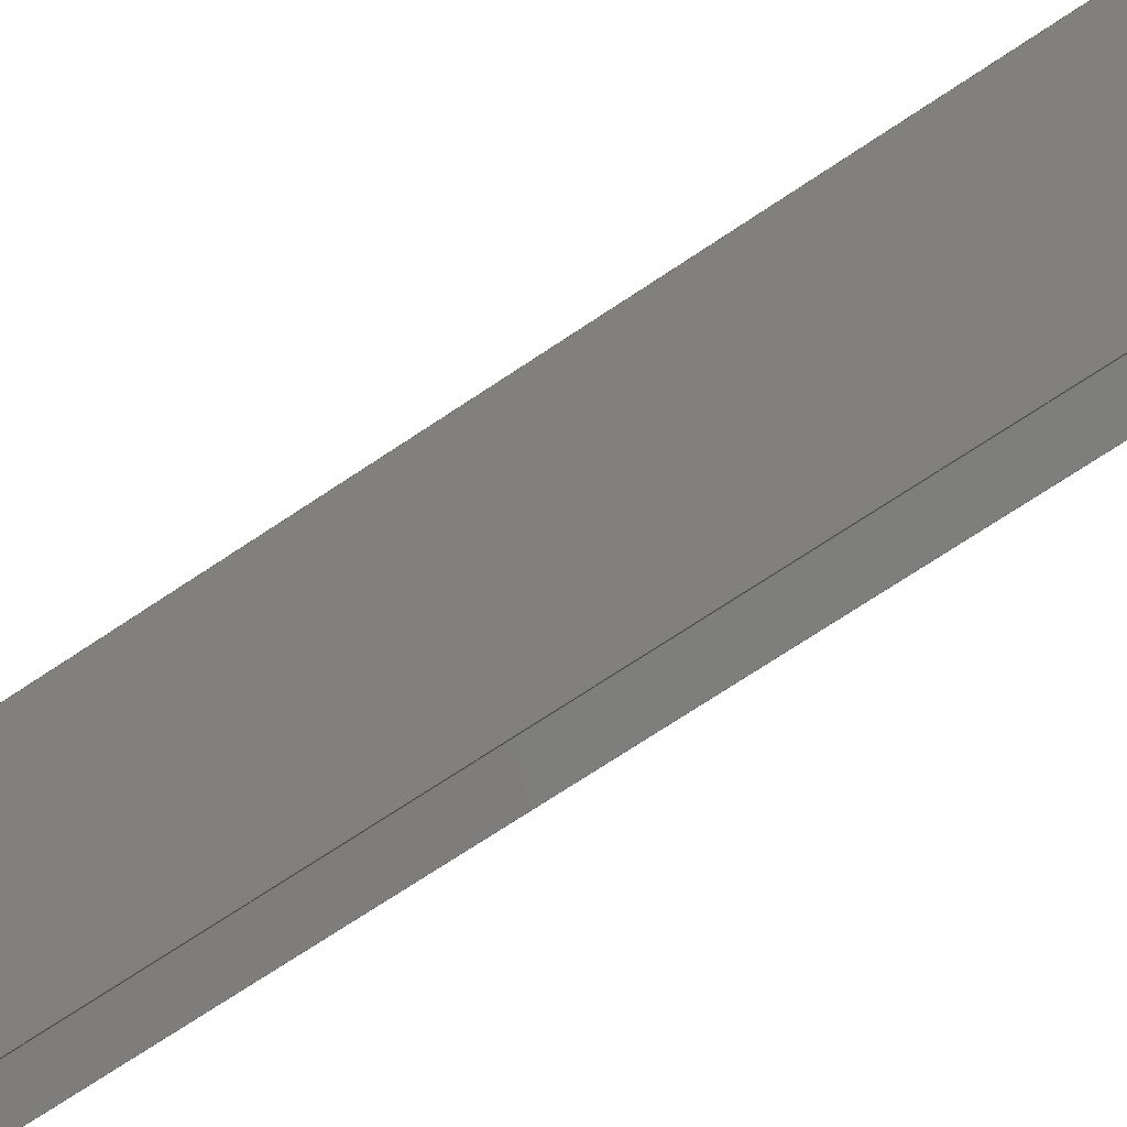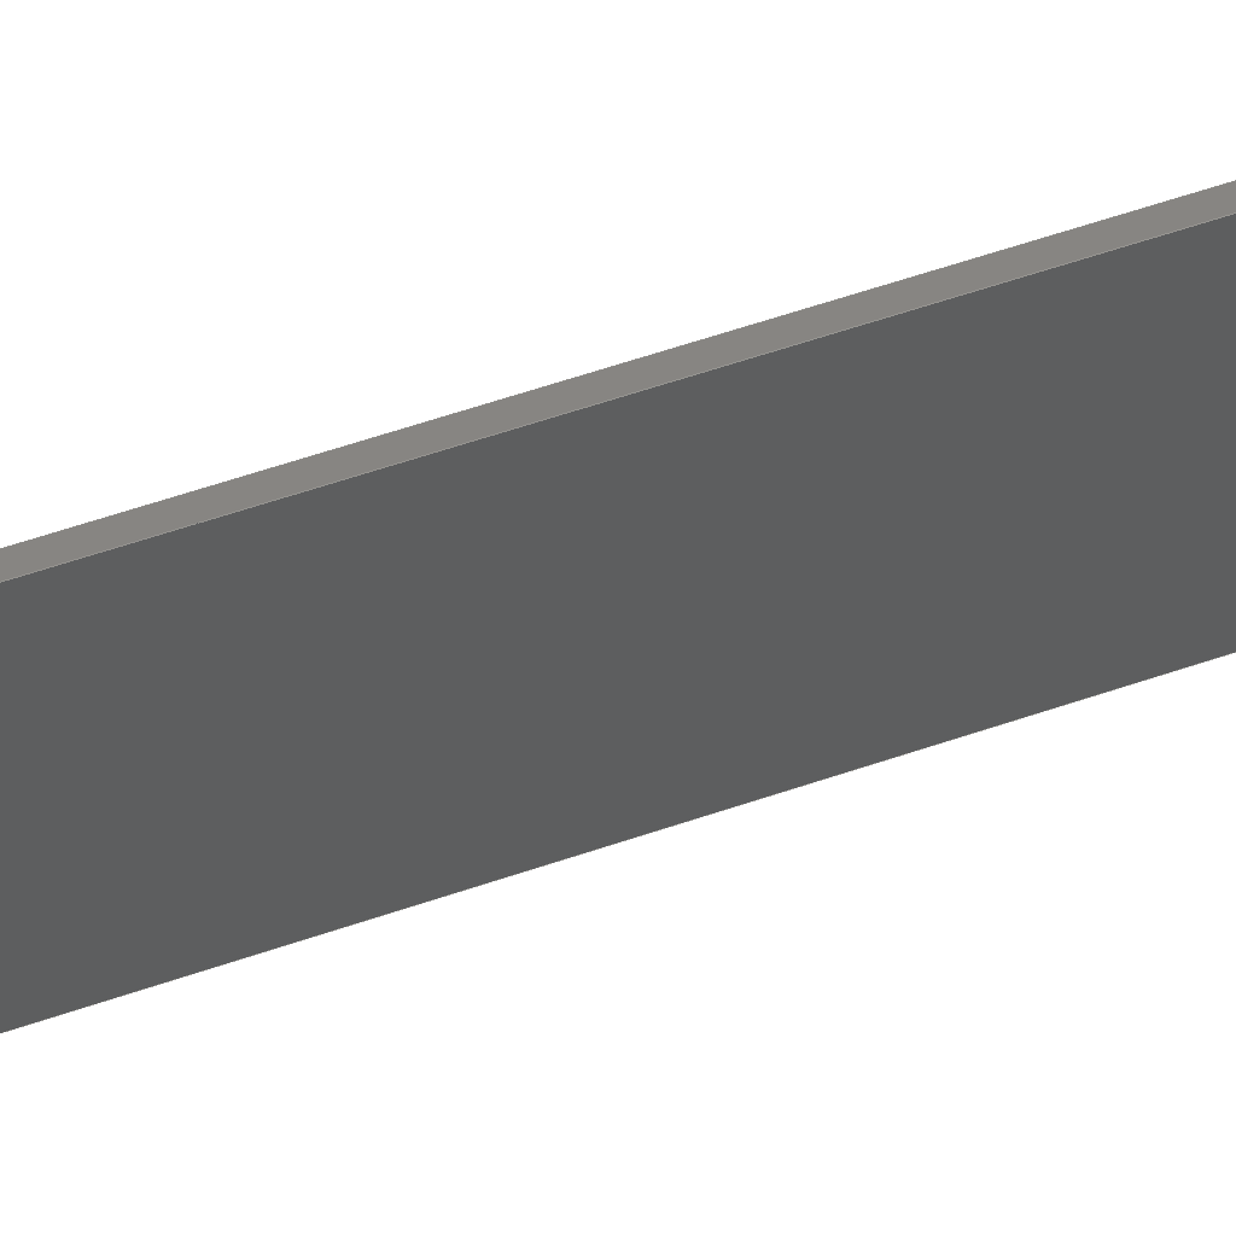
<metadata>
{"format":"step","ext":"step","renderer":"f3d","projection":"perspective","resolution":1024,"background":"white","views":[{"elev":-58.2,"azim":126.7,"up":"+Z"},{"elev":58.5,"azim":-109.6,"up":"+Z"}]}
</metadata>
<code>
ISO-10303-21;
DATA;
#1=MECHANICAL_DESIGN_GEOMETRIC_PRESENTATION_REPRESENTATION('',(#4),#412);
#2=SHAPE_REPRESENTATION_RELATIONSHIP('SRR','None',#419,#3);
#3=ADVANCED_BREP_SHAPE_REPRESENTATION('',(#5),#411);
#4=STYLED_ITEM('',(#429),#5);
#5=MANIFOLD_SOLID_BREP('Body2',#248);
#6=FACE_BOUND('',#32,.T.);
#7=FACE_OUTER_BOUND('',#22,.T.);
#8=FACE_OUTER_BOUND('',#23,.T.);
#9=FACE_OUTER_BOUND('',#24,.T.);
#10=FACE_OUTER_BOUND('',#25,.T.);
#11=FACE_OUTER_BOUND('',#26,.T.);
#12=FACE_OUTER_BOUND('',#27,.T.);
#13=FACE_OUTER_BOUND('',#28,.T.);
#14=FACE_OUTER_BOUND('',#29,.T.);
#15=FACE_OUTER_BOUND('',#30,.T.);
#16=FACE_OUTER_BOUND('',#31,.T.);
#17=FACE_OUTER_BOUND('',#33,.T.);
#18=FACE_OUTER_BOUND('',#34,.T.);
#19=FACE_OUTER_BOUND('',#35,.T.);
#20=FACE_OUTER_BOUND('',#36,.T.);
#21=FACE_OUTER_BOUND('',#37,.T.);
#22=EDGE_LOOP('',(#154,#155,#156,#157));
#23=EDGE_LOOP('',(#158,#159,#160,#161));
#24=EDGE_LOOP('',(#162,#163,#164,#165));
#25=EDGE_LOOP('',(#166,#167,#168,#169));
#26=EDGE_LOOP('',(#170,#171,#172,#173));
#27=EDGE_LOOP('',(#174,#175,#176,#177));
#28=EDGE_LOOP('',(#178,#179,#180,#181));
#29=EDGE_LOOP('',(#182,#183,#184,#185));
#30=EDGE_LOOP('',(#186,#187,#188,#189));
#31=EDGE_LOOP('',(#190,#191,#192,#193));
#32=EDGE_LOOP('',(#194,#195,#196,#197));
#33=EDGE_LOOP('',(#198,#199,#200,#201));
#34=EDGE_LOOP('',(#202,#203,#204,#205));
#35=EDGE_LOOP('',(#206,#207,#208,#209));
#36=EDGE_LOOP('',(#210,#211,#212,#213));
#37=EDGE_LOOP('',(#214,#215,#216,#217));
#38=LINE('',#345,#70);
#39=LINE('',#347,#71);
#40=LINE('',#349,#72);
#41=LINE('',#350,#73);
#42=LINE('',#353,#74);
#43=LINE('',#355,#75);
#44=LINE('',#356,#76);
#45=LINE('',#359,#77);
#46=LINE('',#361,#78);
#47=LINE('',#362,#79);
#48=LINE('',#364,#80);
#49=LINE('',#365,#81);
#50=LINE('',#368,#82);
#51=LINE('',#370,#83);
#52=LINE('',#371,#84);
#53=LINE('',#374,#85);
#54=LINE('',#375,#86);
#55=LINE('',#379,#87);
#56=LINE('',#380,#88);
#57=LINE('',#382,#89);
#58=LINE('',#386,#90);
#59=LINE('',#388,#91);
#60=LINE('',#390,#92);
#61=LINE('',#391,#93);
#62=LINE('',#394,#94);
#63=LINE('',#396,#95);
#64=LINE('',#397,#96);
#65=LINE('',#400,#97);
#66=LINE('',#402,#98);
#67=LINE('',#403,#99);
#68=LINE('',#405,#100);
#69=LINE('',#406,#101);
#70=VECTOR('',#281,10);
#71=VECTOR('',#282,10);
#72=VECTOR('',#283,10);
#73=VECTOR('',#284,10);
#74=VECTOR('',#287,10);
#75=VECTOR('',#288,10);
#76=VECTOR('',#289,10);
#77=VECTOR('',#292,10);
#78=VECTOR('',#293,10);
#79=VECTOR('',#294,10);
#80=VECTOR('',#297,10);
#81=VECTOR('',#298,10);
#82=VECTOR('',#301,10);
#83=VECTOR('',#302,10);
#84=VECTOR('',#303,10);
#85=VECTOR('',#306,10);
#86=VECTOR('',#307,10);
#87=VECTOR('',#312,10);
#88=VECTOR('',#313,10);
#89=VECTOR('',#316,10);
#90=VECTOR('',#319,10);
#91=VECTOR('',#320,10);
#92=VECTOR('',#321,10);
#93=VECTOR('',#322,10);
#94=VECTOR('',#325,10);
#95=VECTOR('',#326,10);
#96=VECTOR('',#327,10);
#97=VECTOR('',#330,10);
#98=VECTOR('',#331,10);
#99=VECTOR('',#332,10);
#100=VECTOR('',#335,10);
#101=VECTOR('',#336,10);
#102=VERTEX_POINT('',#343);
#103=VERTEX_POINT('',#344);
#104=VERTEX_POINT('',#346);
#105=VERTEX_POINT('',#348);
#106=VERTEX_POINT('',#352);
#107=VERTEX_POINT('',#354);
#108=VERTEX_POINT('',#358);
#109=VERTEX_POINT('',#360);
#110=VERTEX_POINT('',#367);
#111=VERTEX_POINT('',#369);
#112=VERTEX_POINT('',#373);
#113=VERTEX_POINT('',#378);
#114=VERTEX_POINT('',#384);
#115=VERTEX_POINT('',#385);
#116=VERTEX_POINT('',#387);
#117=VERTEX_POINT('',#389);
#118=VERTEX_POINT('',#393);
#119=VERTEX_POINT('',#395);
#120=VERTEX_POINT('',#399);
#121=VERTEX_POINT('',#401);
#122=EDGE_CURVE('',#102,#103,#38,.T.);
#123=EDGE_CURVE('',#103,#104,#39,.T.);
#124=EDGE_CURVE('',#104,#105,#40,.T.);
#125=EDGE_CURVE('',#102,#105,#41,.T.);
#126=EDGE_CURVE('',#103,#106,#42,.T.);
#127=EDGE_CURVE('',#106,#107,#43,.T.);
#128=EDGE_CURVE('',#107,#104,#44,.T.);
#129=EDGE_CURVE('',#106,#108,#45,.T.);
#130=EDGE_CURVE('',#108,#109,#46,.T.);
#131=EDGE_CURVE('',#109,#107,#47,.T.);
#132=EDGE_CURVE('',#105,#109,#48,.T.);
#133=EDGE_CURVE('',#108,#102,#49,.T.);
#134=EDGE_CURVE('',#110,#105,#50,.T.);
#135=EDGE_CURVE('',#111,#110,#51,.T.);
#136=EDGE_CURVE('',#111,#109,#52,.T.);
#137=EDGE_CURVE('',#112,#104,#53,.T.);
#138=EDGE_CURVE('',#110,#112,#54,.T.);
#139=EDGE_CURVE('',#113,#107,#55,.T.);
#140=EDGE_CURVE('',#112,#113,#56,.T.);
#141=EDGE_CURVE('',#113,#111,#57,.T.);
#142=EDGE_CURVE('',#114,#115,#58,.T.);
#143=EDGE_CURVE('',#114,#116,#59,.T.);
#144=EDGE_CURVE('',#117,#116,#60,.T.);
#145=EDGE_CURVE('',#115,#117,#61,.T.);
#146=EDGE_CURVE('',#115,#118,#62,.T.);
#147=EDGE_CURVE('',#119,#117,#63,.T.);
#148=EDGE_CURVE('',#118,#119,#64,.T.);
#149=EDGE_CURVE('',#120,#118,#65,.T.);
#150=EDGE_CURVE('',#121,#119,#66,.T.);
#151=EDGE_CURVE('',#120,#121,#67,.T.);
#152=EDGE_CURVE('',#114,#120,#68,.T.);
#153=EDGE_CURVE('',#116,#121,#69,.T.);
#154=ORIENTED_EDGE('',*,*,#122,.T.);
#155=ORIENTED_EDGE('',*,*,#123,.T.);
#156=ORIENTED_EDGE('',*,*,#124,.T.);
#157=ORIENTED_EDGE('',*,*,#125,.F.);
#158=ORIENTED_EDGE('',*,*,#126,.T.);
#159=ORIENTED_EDGE('',*,*,#127,.T.);
#160=ORIENTED_EDGE('',*,*,#128,.T.);
#161=ORIENTED_EDGE('',*,*,#123,.F.);
#162=ORIENTED_EDGE('',*,*,#129,.T.);
#163=ORIENTED_EDGE('',*,*,#130,.T.);
#164=ORIENTED_EDGE('',*,*,#131,.T.);
#165=ORIENTED_EDGE('',*,*,#127,.F.);
#166=ORIENTED_EDGE('',*,*,#132,.T.);
#167=ORIENTED_EDGE('',*,*,#130,.F.);
#168=ORIENTED_EDGE('',*,*,#133,.T.);
#169=ORIENTED_EDGE('',*,*,#125,.T.);
#170=ORIENTED_EDGE('',*,*,#132,.F.);
#171=ORIENTED_EDGE('',*,*,#134,.F.);
#172=ORIENTED_EDGE('',*,*,#135,.F.);
#173=ORIENTED_EDGE('',*,*,#136,.T.);
#174=ORIENTED_EDGE('',*,*,#124,.F.);
#175=ORIENTED_EDGE('',*,*,#137,.F.);
#176=ORIENTED_EDGE('',*,*,#138,.F.);
#177=ORIENTED_EDGE('',*,*,#134,.T.);
#178=ORIENTED_EDGE('',*,*,#122,.F.);
#179=ORIENTED_EDGE('',*,*,#133,.F.);
#180=ORIENTED_EDGE('',*,*,#129,.F.);
#181=ORIENTED_EDGE('',*,*,#126,.F.);
#182=ORIENTED_EDGE('',*,*,#128,.F.);
#183=ORIENTED_EDGE('',*,*,#139,.F.);
#184=ORIENTED_EDGE('',*,*,#140,.F.);
#185=ORIENTED_EDGE('',*,*,#137,.T.);
#186=ORIENTED_EDGE('',*,*,#131,.F.);
#187=ORIENTED_EDGE('',*,*,#136,.F.);
#188=ORIENTED_EDGE('',*,*,#141,.F.);
#189=ORIENTED_EDGE('',*,*,#139,.T.);
#190=ORIENTED_EDGE('',*,*,#142,.F.);
#191=ORIENTED_EDGE('',*,*,#143,.T.);
#192=ORIENTED_EDGE('',*,*,#144,.F.);
#193=ORIENTED_EDGE('',*,*,#145,.F.);
#194=ORIENTED_EDGE('',*,*,#135,.T.);
#195=ORIENTED_EDGE('',*,*,#138,.T.);
#196=ORIENTED_EDGE('',*,*,#140,.T.);
#197=ORIENTED_EDGE('',*,*,#141,.T.);
#198=ORIENTED_EDGE('',*,*,#146,.F.);
#199=ORIENTED_EDGE('',*,*,#145,.T.);
#200=ORIENTED_EDGE('',*,*,#147,.F.);
#201=ORIENTED_EDGE('',*,*,#148,.F.);
#202=ORIENTED_EDGE('',*,*,#149,.T.);
#203=ORIENTED_EDGE('',*,*,#148,.T.);
#204=ORIENTED_EDGE('',*,*,#150,.F.);
#205=ORIENTED_EDGE('',*,*,#151,.F.);
#206=ORIENTED_EDGE('',*,*,#152,.T.);
#207=ORIENTED_EDGE('',*,*,#151,.T.);
#208=ORIENTED_EDGE('',*,*,#153,.F.);
#209=ORIENTED_EDGE('',*,*,#143,.F.);
#210=ORIENTED_EDGE('',*,*,#152,.F.);
#211=ORIENTED_EDGE('',*,*,#142,.T.);
#212=ORIENTED_EDGE('',*,*,#146,.T.);
#213=ORIENTED_EDGE('',*,*,#149,.F.);
#214=ORIENTED_EDGE('',*,*,#153,.T.);
#215=ORIENTED_EDGE('',*,*,#150,.T.);
#216=ORIENTED_EDGE('',*,*,#147,.T.);
#217=ORIENTED_EDGE('',*,*,#144,.T.);
#218=PLANE('',#262);
#219=PLANE('',#263);
#220=PLANE('',#264);
#221=PLANE('',#265);
#222=PLANE('',#266);
#223=PLANE('',#267);
#224=PLANE('',#268);
#225=PLANE('',#269);
#226=PLANE('',#270);
#227=PLANE('',#271);
#228=PLANE('',#272);
#229=PLANE('',#273);
#230=PLANE('',#274);
#231=PLANE('',#275);
#232=PLANE('',#276);
#233=ADVANCED_FACE('',(#7),#218,.T.);
#234=ADVANCED_FACE('',(#8),#219,.T.);
#235=ADVANCED_FACE('',(#9),#220,.T.);
#236=ADVANCED_FACE('',(#10),#221,.T.);
#237=ADVANCED_FACE('',(#11),#222,.T.);
#238=ADVANCED_FACE('',(#12),#223,.T.);
#239=ADVANCED_FACE('',(#13),#224,.T.);
#240=ADVANCED_FACE('',(#14),#225,.T.);
#241=ADVANCED_FACE('',(#15),#226,.T.);
#242=ADVANCED_FACE('',(#16,#6),#227,.T.);
#243=ADVANCED_FACE('',(#17),#228,.T.);
#244=ADVANCED_FACE('',(#18),#229,.T.);
#245=ADVANCED_FACE('',(#19),#230,.T.);
#246=ADVANCED_FACE('',(#20),#231,.T.);
#247=ADVANCED_FACE('',(#21),#232,.T.);
#248=CLOSED_SHELL('',(#233,#234,#235,#236,#237,#238,#239,#240,#241,#242,
#243,#244,#245,#246,#247));
#249=DERIVED_UNIT_ELEMENT(#251,1);
#250=DERIVED_UNIT_ELEMENT(#414,-3);
#251=(
MASS_UNIT()
NAMED_UNIT(*)
SI_UNIT(.KILO.,.GRAM.)
);
#252=DERIVED_UNIT((#249,#250));
#253=MEASURE_REPRESENTATION_ITEM('density measure',
POSITIVE_RATIO_MEASURE(1060),#252);
#254=PROPERTY_DEFINITION_REPRESENTATION(#259,#256);
#255=PROPERTY_DEFINITION_REPRESENTATION(#260,#257);
#256=REPRESENTATION('material name',(#258),#411);
#257=REPRESENTATION('density',(#253),#411);
#258=DESCRIPTIVE_REPRESENTATION_ITEM('ABS Plastic','ABS Plastic');
#259=PROPERTY_DEFINITION('material property','material name',#421);
#260=PROPERTY_DEFINITION('material property','density of part',#421);
#261=AXIS2_PLACEMENT_3D('',#341,#277,#278);
#262=AXIS2_PLACEMENT_3D('',#342,#279,#280);
#263=AXIS2_PLACEMENT_3D('',#351,#285,#286);
#264=AXIS2_PLACEMENT_3D('',#357,#290,#291);
#265=AXIS2_PLACEMENT_3D('',#363,#295,#296);
#266=AXIS2_PLACEMENT_3D('',#366,#299,#300);
#267=AXIS2_PLACEMENT_3D('',#372,#304,#305);
#268=AXIS2_PLACEMENT_3D('',#376,#308,#309);
#269=AXIS2_PLACEMENT_3D('',#377,#310,#311);
#270=AXIS2_PLACEMENT_3D('',#381,#314,#315);
#271=AXIS2_PLACEMENT_3D('',#383,#317,#318);
#272=AXIS2_PLACEMENT_3D('',#392,#323,#324);
#273=AXIS2_PLACEMENT_3D('',#398,#328,#329);
#274=AXIS2_PLACEMENT_3D('',#404,#333,#334);
#275=AXIS2_PLACEMENT_3D('',#407,#337,#338);
#276=AXIS2_PLACEMENT_3D('',#408,#339,#340);
#277=DIRECTION('axis',(0,0,1));
#278=DIRECTION('refdir',(1,0,0));
#279=DIRECTION('center_axis',(-0.3162,-2.535e-24,
0.9487));
#280=DIRECTION('ref_axis',(0.9487,0,0.3162));
#281=DIRECTION('',(-2.119e-39,-1,-2.672e-24));
#282=DIRECTION('',(0.9045,-0.3015,0.3015));
#283=DIRECTION('',(2.119e-39,1,2.672e-24));
#284=DIRECTION('',(0.9045,0.3015,0.3015));
#285=DIRECTION('center_axis',(-0.3162,-0.9487,2.508e-16));
#286=DIRECTION('ref_axis',(0,-2.643e-16,-1));
#287=DIRECTION('',(-7.93e-16,2.672e-24,-1));
#288=DIRECTION('',(0.9045,-0.3015,-0.3015));
#289=DIRECTION('',(7.93e-16,-2.672e-24,1));
#290=DIRECTION('center_axis',(-0.3162,2.535e-24,-0.9487));
#291=DIRECTION('ref_axis',(-0.9487,0,0.3162));
#292=DIRECTION('',(2.119e-39,1,2.672e-24));
#293=DIRECTION('',(0.9045,0.3015,-0.3015));
#294=DIRECTION('',(-2.119e-39,-1,-2.672e-24));
#295=DIRECTION('center_axis',(-0.3162,0.9487,2.508e-16));
#296=DIRECTION('ref_axis',(0,-2.643e-16,1));
#297=DIRECTION('',(-7.93e-16,2.672e-24,-1));
#298=DIRECTION('',(7.93e-16,-2.672e-24,1));
#299=DIRECTION('center_axis',(2.119e-39,1,2.672e-24));
#300=DIRECTION('ref_axis',(-5.644e-16,2.672e-24,-1));
#301=DIRECTION('',(-1,0,7.93e-16));
#302=DIRECTION('',(-2.691e-16,-2.672e-24,1));
#303=DIRECTION('',(-1,0,7.93e-16));
#304=DIRECTION('center_axis',(7.93e-16,-2.672e-24,
1));
#305=DIRECTION('ref_axis',(-1.091e-57,1,2.672e-24));
#306=DIRECTION('',(-1,0,7.93e-16));
#307=DIRECTION('',(6.533e-13,-1,-2.672e-24));
#308=DIRECTION('center_axis',(-1,0,7.93e-16));
#309=DIRECTION('ref_axis',(7.93e-16,0,1));
#310=DIRECTION('center_axis',(-2.119e-39,-1,-2.672e-24));
#311=DIRECTION('ref_axis',(5.644e-16,-2.672e-24,1));
#312=DIRECTION('',(-1,0,7.93e-16));
#313=DIRECTION('',(2.691e-16,2.672e-24,-1));
#314=DIRECTION('center_axis',(-7.93e-16,2.672e-24,
-1));
#315=DIRECTION('ref_axis',(1.091e-57,-1,-2.672e-24));
#316=DIRECTION('',(-6.533e-13,1,2.672e-24));
#317=DIRECTION('center_axis',(-1,-6.533e-13,-2.691e-16));
#318=DIRECTION('ref_axis',(-2.691e-16,-1.758e-28,
1));
#319=DIRECTION('',(2.691e-16,1.758e-28,-1));
#320=DIRECTION('',(-6.533e-13,1,0));
#321=DIRECTION('',(-2.691e-16,-1.758e-28,1));
#322=DIRECTION('',(-6.533e-13,1,0));
#323=DIRECTION('center_axis',(0.5736,3.747e-13,-0.8192));
#324=DIRECTION('ref_axis',(-0.8192,-5.351e-13,-0.5736));
#325=DIRECTION('',(0.8192,5.351e-13,0.5736));
#326=DIRECTION('',(-0.8192,-5.351e-13,-0.5736));
#327=DIRECTION('',(-6.533e-13,1,0));
#328=DIRECTION('center_axis',(1,6.533e-13,2.997e-16));
#329=DIRECTION('ref_axis',(2.997e-16,1.958e-28,-1));
#330=DIRECTION('',(2.997e-16,1.958e-28,-1));
#331=DIRECTION('',(2.997e-16,1.958e-28,-1));
#332=DIRECTION('',(-6.533e-13,1,0));
#333=DIRECTION('center_axis',(0.5736,3.747e-13,0.8192));
#334=DIRECTION('ref_axis',(0.8192,5.351e-13,-0.5736));
#335=DIRECTION('',(0.8192,5.351e-13,-0.5736));
#336=DIRECTION('',(0.8192,5.351e-13,-0.5736));
#337=DIRECTION('center_axis',(6.533e-13,-1,0));
#338=DIRECTION('ref_axis',(1,6.533e-13,0));
#339=DIRECTION('center_axis',(-6.533e-13,1,0));
#340=DIRECTION('ref_axis',(0,0,1));
#341=CARTESIAN_POINT('',(0,0,0));
#342=CARTESIAN_POINT('Origin',(24.36,-51.95,12.4));
#343=CARTESIAN_POINT('',(24.06,-50.65,12.3));
#344=CARTESIAN_POINT('',(24.06,-52.25,12.3));
#345=CARTESIAN_POINT('',(24.06,-51.95,12.3));
#346=CARTESIAN_POINT('',(24.66,-52.45,12.5));
#347=CARTESIAN_POINT('',(24.06,-52.25,12.3));
#348=CARTESIAN_POINT('',(24.66,-50.45,12.5));
#349=CARTESIAN_POINT('',(24.66,-51.95,12.5));
#350=CARTESIAN_POINT('',(24.06,-50.65,12.3));
#351=CARTESIAN_POINT('Origin',(24.36,-52.35,6.125));
#352=CARTESIAN_POINT('',(24.06,-52.25,4.2));
#353=CARTESIAN_POINT('',(24.06,-52.25,6.125));
#354=CARTESIAN_POINT('',(24.66,-52.45,4));
#355=CARTESIAN_POINT('',(24.06,-52.25,4.2));
#356=CARTESIAN_POINT('',(24.66,-52.45,6.125));
#357=CARTESIAN_POINT('Origin',(24.36,-50.95,4.1));
#358=CARTESIAN_POINT('',(24.06,-50.65,4.2));
#359=CARTESIAN_POINT('',(24.06,-50.95,4.2));
#360=CARTESIAN_POINT('',(24.66,-50.45,4));
#361=CARTESIAN_POINT('',(24.06,-50.65,4.2));
#362=CARTESIAN_POINT('',(24.66,-50.95,4));
#363=CARTESIAN_POINT('Origin',(24.36,-50.55,10.38));
#364=CARTESIAN_POINT('',(24.66,-50.45,10.38));
#365=CARTESIAN_POINT('',(24.06,-50.65,10.38));
#366=CARTESIAN_POINT('Origin',(24.76,-50.45,12.5));
#367=CARTESIAN_POINT('',(24.76,-50.45,12.5));
#368=CARTESIAN_POINT('',(24.76,-50.45,12.5));
#369=CARTESIAN_POINT('',(24.76,-50.45,4));
#370=CARTESIAN_POINT('',(24.76,-50.45,6.25));
#371=CARTESIAN_POINT('',(24.76,-50.45,4));
#372=CARTESIAN_POINT('Origin',(24.76,-52.45,12.5));
#373=CARTESIAN_POINT('',(24.76,-52.45,12.5));
#374=CARTESIAN_POINT('',(24.76,-52.45,12.5));
#375=CARTESIAN_POINT('',(24.76,-53.15,12.5));
#376=CARTESIAN_POINT('Origin',(24.06,-51.45,8.25));
#377=CARTESIAN_POINT('Origin',(24.76,-52.45,4));
#378=CARTESIAN_POINT('',(24.76,-52.45,4));
#379=CARTESIAN_POINT('',(24.76,-52.45,4));
#380=CARTESIAN_POINT('',(24.76,-52.45,2));
#381=CARTESIAN_POINT('Origin',(24.76,-50.45,4));
#382=CARTESIAN_POINT('',(24.76,-52.15,4));
#383=CARTESIAN_POINT('Origin',(24.76,-53.85,0));
#384=CARTESIAN_POINT('',(24.76,-53.85,16.5));
#385=CARTESIAN_POINT('',(24.76,-53.85,-2.22e-15));
#386=CARTESIAN_POINT('',(24.76,-53.85,16.5));
#387=CARTESIAN_POINT('',(24.76,28.95,16.5));
#388=CARTESIAN_POINT('',(24.76,-53.85,16.5));
#389=CARTESIAN_POINT('',(24.76,28.95,-2.22e-15));
#390=CARTESIAN_POINT('',(24.76,28.95,16.5));
#391=CARTESIAN_POINT('',(24.76,-53.85,-2.22e-15));
#392=CARTESIAN_POINT('Origin',(25.96,-53.85,0.8402));
#393=CARTESIAN_POINT('',(25.96,-53.85,0.8402));
#394=CARTESIAN_POINT('',(24.76,-53.85,-2.22e-15));
#395=CARTESIAN_POINT('',(25.96,28.95,0.8402));
#396=CARTESIAN_POINT('',(24.76,28.95,-2.22e-15));
#397=CARTESIAN_POINT('',(25.96,-53.85,0.8402));
#398=CARTESIAN_POINT('Origin',(25.96,-53.85,15.66));
#399=CARTESIAN_POINT('',(25.96,-53.85,15.66));
#400=CARTESIAN_POINT('',(25.96,-53.85,15.66));
#401=CARTESIAN_POINT('',(25.96,28.95,15.66));
#402=CARTESIAN_POINT('',(25.96,28.95,15.66));
#403=CARTESIAN_POINT('',(25.96,-53.85,15.66));
#404=CARTESIAN_POINT('Origin',(24.76,-53.85,16.5));
#405=CARTESIAN_POINT('',(24.76,-53.85,16.5));
#406=CARTESIAN_POINT('',(24.76,28.95,16.5));
#407=CARTESIAN_POINT('Origin',(25.36,-53.85,8.25));
#408=CARTESIAN_POINT('Origin',(25.36,28.95,8.25));
#409=UNCERTAINTY_MEASURE_WITH_UNIT(LENGTH_MEASURE(0.01),#413,
'DISTANCE_ACCURACY_VALUE',
'Maximum model space distance between geometric entities at asserted c
onnectivities');
#410=UNCERTAINTY_MEASURE_WITH_UNIT(LENGTH_MEASURE(0.01),#413,
'DISTANCE_ACCURACY_VALUE',
'Maximum model space distance between geometric entities at asserted c
onnectivities');
#411=(
GEOMETRIC_REPRESENTATION_CONTEXT(3)
GLOBAL_UNCERTAINTY_ASSIGNED_CONTEXT((#409))
GLOBAL_UNIT_ASSIGNED_CONTEXT((#413,#415,#416))
REPRESENTATION_CONTEXT('','3D')
);
#412=(
GEOMETRIC_REPRESENTATION_CONTEXT(3)
GLOBAL_UNCERTAINTY_ASSIGNED_CONTEXT((#410))
GLOBAL_UNIT_ASSIGNED_CONTEXT((#413,#415,#416))
REPRESENTATION_CONTEXT('','3D')
);
#413=(
LENGTH_UNIT()
NAMED_UNIT(*)
SI_UNIT(.MILLI.,.METRE.)
);
#414=(
LENGTH_UNIT()
NAMED_UNIT(*)
SI_UNIT($,.METRE.)
);
#415=(
NAMED_UNIT(*)
PLANE_ANGLE_UNIT()
SI_UNIT($,.RADIAN.)
);
#416=(
NAMED_UNIT(*)
SI_UNIT($,.STERADIAN.)
SOLID_ANGLE_UNIT()
);
#417=SHAPE_DEFINITION_REPRESENTATION(#418,#419);
#418=PRODUCT_DEFINITION_SHAPE('',$,#421);
#419=SHAPE_REPRESENTATION('',(#261),#411);
#420=PRODUCT_DEFINITION_CONTEXT('part definition',#425,'design');
#421=PRODUCT_DEFINITION('Side','Side',#422,#420);
#422=PRODUCT_DEFINITION_FORMATION('',$,#427);
#423=PRODUCT_RELATED_PRODUCT_CATEGORY('Side','Side',(#427));
#424=APPLICATION_PROTOCOL_DEFINITION('international standard',
'automotive_design',2009,#425);
#425=APPLICATION_CONTEXT(
'Core Data for Automotive Mechanical Design Process');
#426=PRODUCT_CONTEXT('part definition',#425,'mechanical');
#427=PRODUCT('Side','Side',$,(#426));
#428=PRESENTATION_STYLE_ASSIGNMENT((#430));
#429=PRESENTATION_STYLE_ASSIGNMENT((#431));
#430=SURFACE_STYLE_USAGE(.BOTH.,#432);
#431=SURFACE_STYLE_USAGE(.BOTH.,#433);
#432=SURFACE_SIDE_STYLE('',(#434));
#433=SURFACE_SIDE_STYLE('',(#435));
#434=SURFACE_STYLE_FILL_AREA(#436);
#435=SURFACE_STYLE_FILL_AREA(#437);
#436=FILL_AREA_STYLE('ABS (White)',(#438));
#437=FILL_AREA_STYLE('ABS (Black)',(#439));
#438=FILL_AREA_STYLE_COLOUR('ABS (White)',#440);
#439=FILL_AREA_STYLE_COLOUR('ABS (Black)',#441);
#440=COLOUR_RGB('ABS (White)',0.9647,0.9647,0.9529);
#441=COLOUR_RGB('ABS (Black)',0,0,0);
ENDSEC;
END-ISO-10303-21;

</code>
